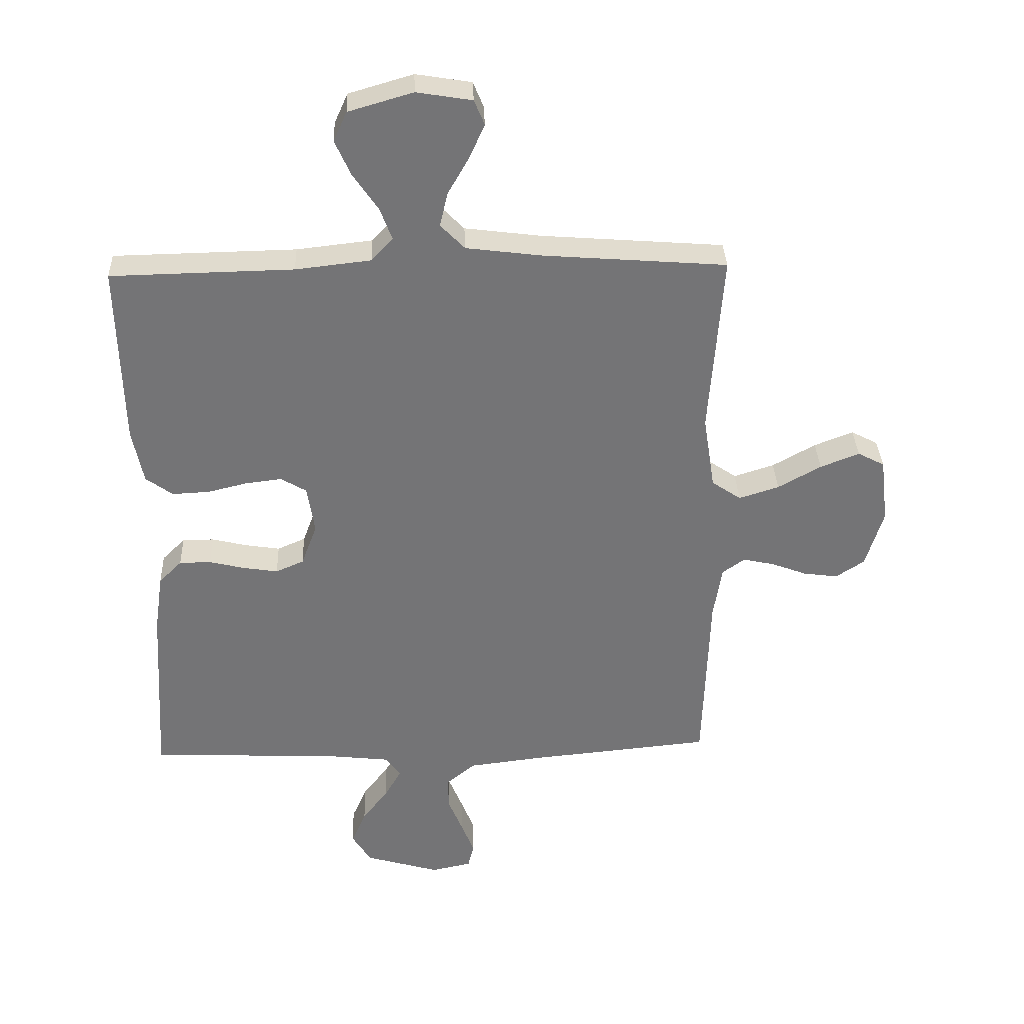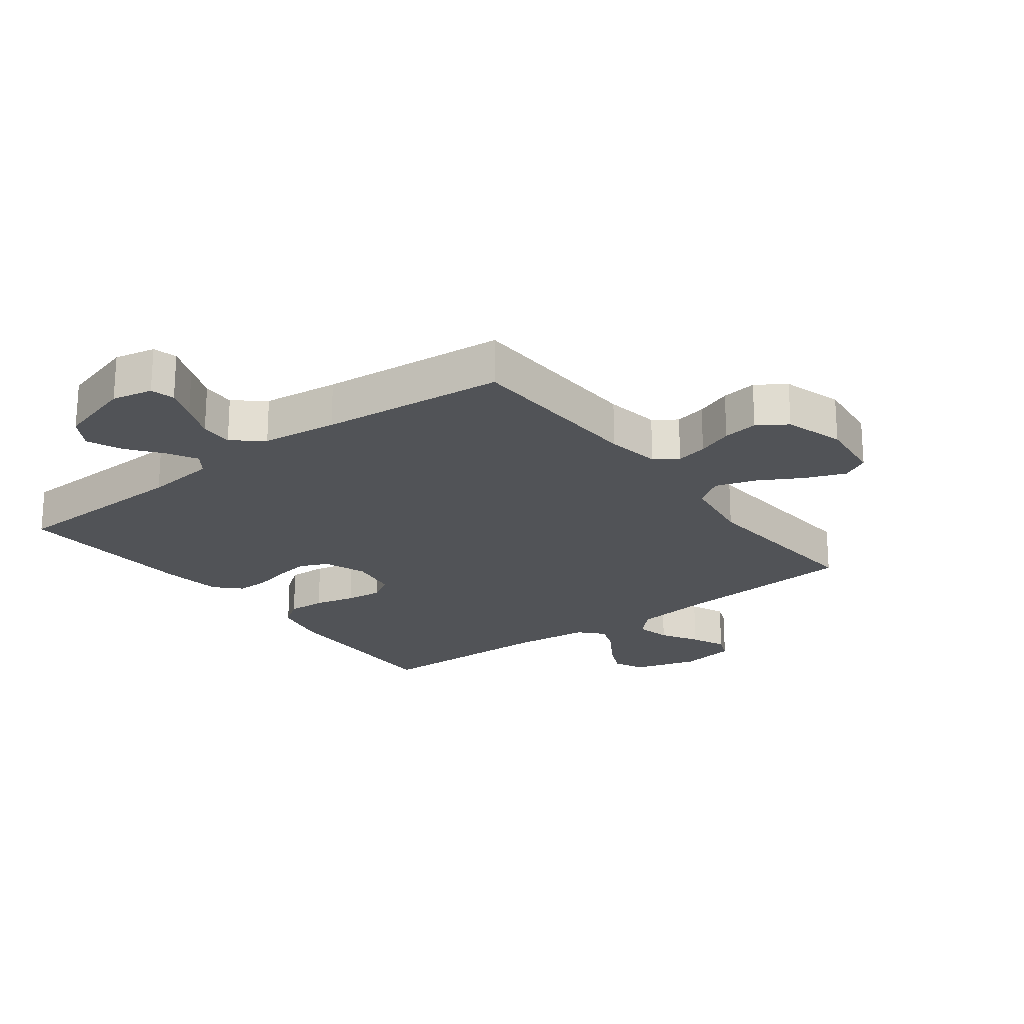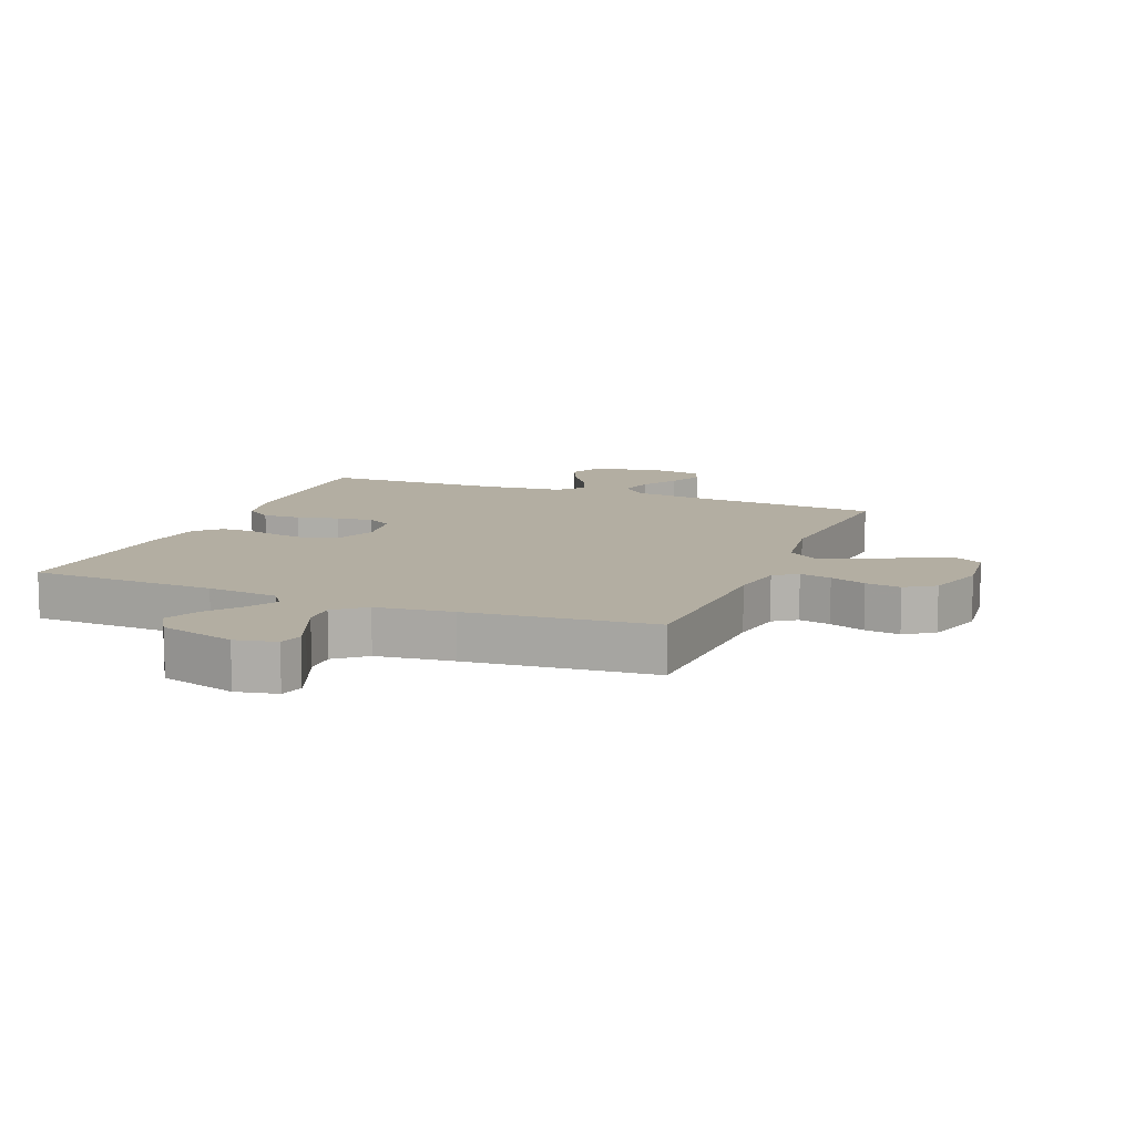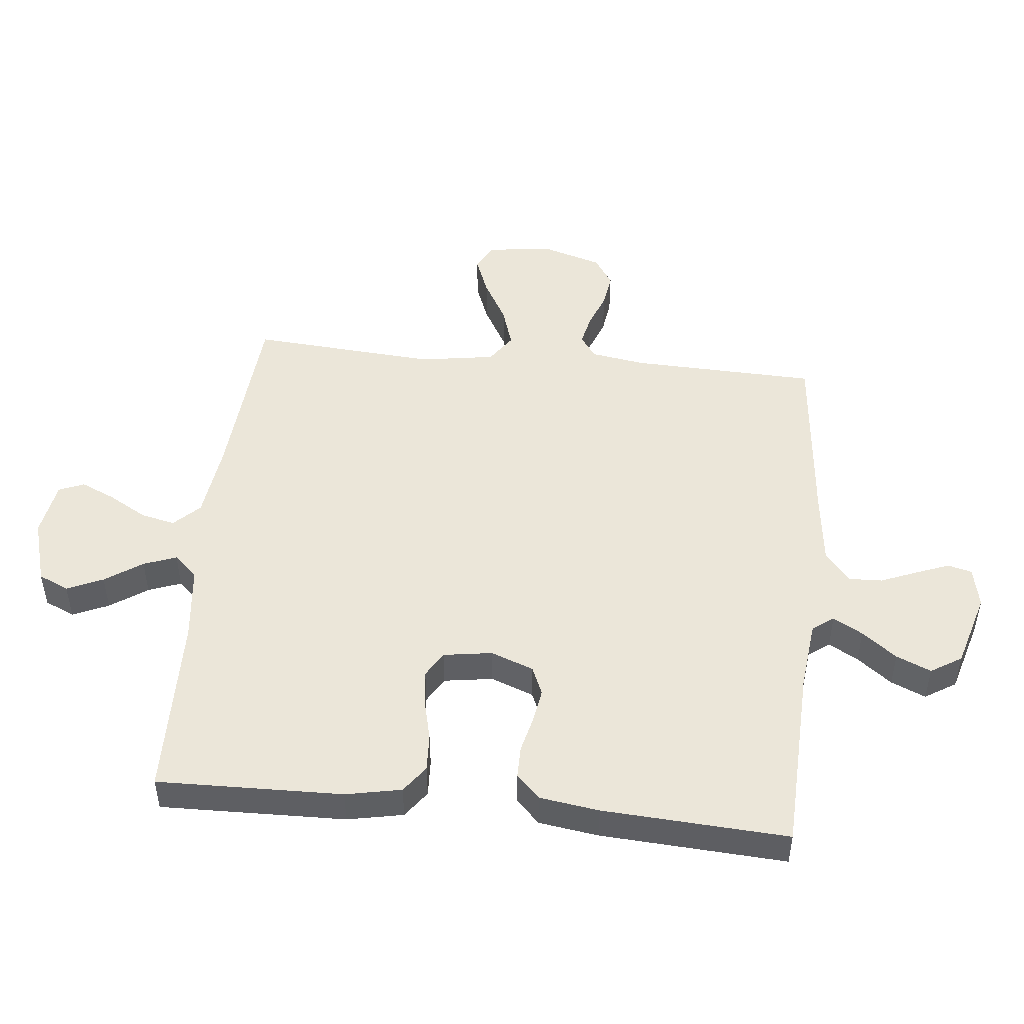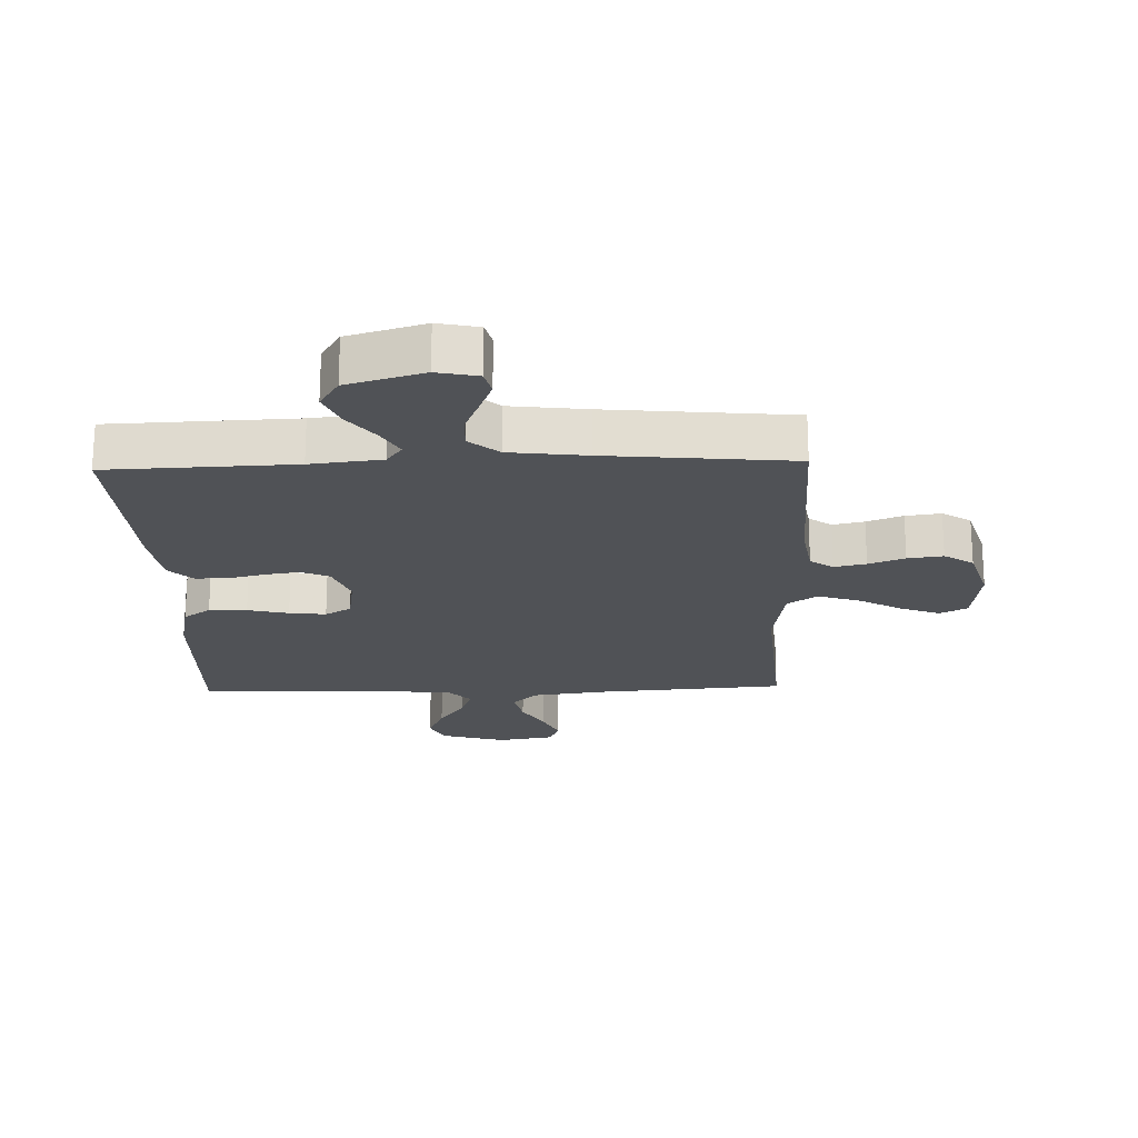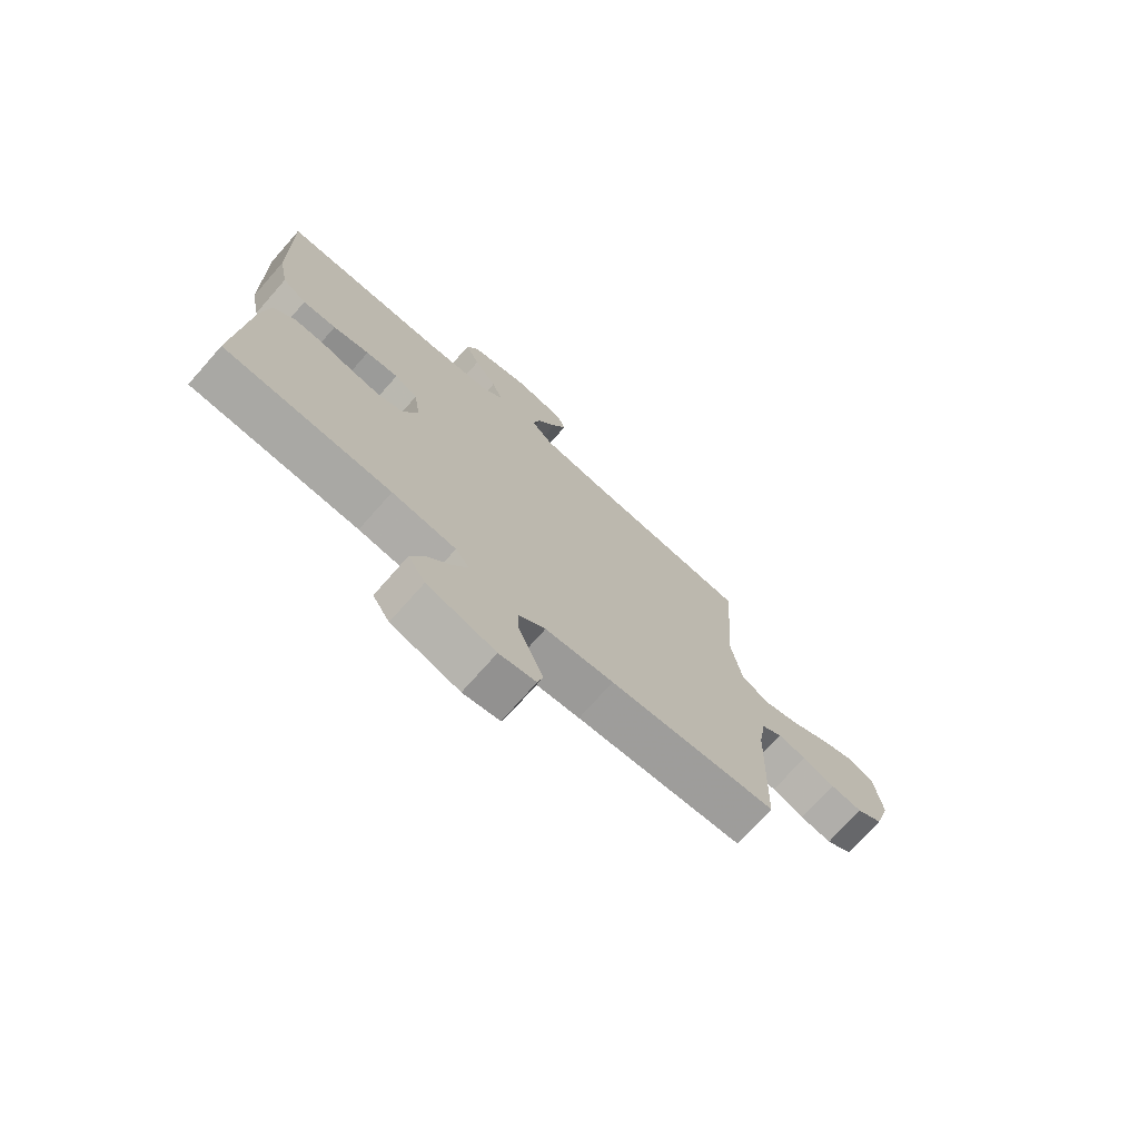
<metadata>
{"format":"obj","ext":"obj","renderer":"f3d","projection":"perspective","resolution":1024,"background":"white","views":[{"elev":33.9,"azim":177.8,"up":"+Z"},{"elev":-21.9,"azim":-142.8,"up":"+Y"},{"elev":10.8,"azim":-158.0,"up":"+Y"},{"elev":48.5,"azim":95.9,"up":"+Y"},{"elev":-20.8,"azim":-178.2,"up":"+Y"},{"elev":-73.7,"azim":138.5,"up":"+Z"}]}
</metadata>
<code>
v -0.5 0.07 -0.5
v -0.51 0.07 -0.2
v -0.524 0.07 -0.112
v -0.561 0.07 -0.086
v -0.612 0.07 -0.097
v -0.67 0.07 -0.119
v -0.727 0.07 -0.127
v -0.774 0.07 -0.096
v -0.803 0.07 0
v -0.79 0.07 0.108
v -0.746 0.07 0.131
v -0.682 0.07 0.106
v -0.611 0.07 0.066
v -0.545 0.07 0.045
v -0.497 0.07 0.078
v -0.478 0.07 0.2
v -0.5 0.07 0.5
v -0.2 0.07 0.523
v -0.075 0.07 0.539
v -0.035 0.07 0.58
v -0.048 0.07 0.636
v -0.083 0.07 0.697
v -0.108 0.07 0.753
v -0.091 0.07 0.794
v 0 0.07 0.809
v 0.106 0.07 0.778
v 0.128 0.07 0.729
v 0.102 0.07 0.671
v 0.061 0.07 0.611
v 0.041 0.07 0.558
v 0.076 0.07 0.52
v 0.2 0.07 0.506
v 0.5 0.07 0.5
v 0.493 0.07 0.2
v 0.475 0.07 0.11
v 0.431 0.07 0.078
v 0.37 0.07 0.081
v 0.304 0.07 0.097
v 0.245 0.07 0.104
v 0.203 0.07 0.079
v 0.191 0.07 0
v 0.217 0.07 -0.069
v 0.263 0.07 -0.089
v 0.32 0.07 -0.08
v 0.378 0.07 -0.066
v 0.43 0.07 -0.066
v 0.468 0.07 -0.104
v 0.482 0.07 -0.2
v 0.5 0.07 -0.5
v 0.2 0.07 -0.511
v 0.085 0.07 -0.524
v 0.06 0.07 -0.558
v 0.087 0.07 -0.606
v 0.13 0.07 -0.662
v 0.154 0.07 -0.718
v 0.123 0.07 -0.768
v 0 0.07 -0.804
v -0.066 0.07 -0.79
v -0.076 0.07 -0.751
v -0.055 0.07 -0.697
v -0.031 0.07 -0.638
v -0.029 0.07 -0.584
v -0.077 0.07 -0.544
v -0.2 0.07 -0.529
v -0.5 0 -0.5
v -0.51 0 -0.2
v -0.524 0 -0.112
v -0.561 0 -0.086
v -0.612 0 -0.097
v -0.67 0 -0.119
v -0.727 0 -0.127
v -0.774 0 -0.096
v -0.803 0 0
v -0.79 0 0.108
v -0.746 0 0.131
v -0.682 0 0.106
v -0.611 0 0.066
v -0.545 0 0.045
v -0.497 0 0.078
v -0.478 0 0.2
v -0.5 0 0.5
v -0.2 0 0.523
v -0.075 0 0.539
v -0.035 0 0.58
v -0.048 0 0.636
v -0.083 0 0.697
v -0.108 0 0.753
v -0.091 0 0.794
v 0 0 0.809
v 0.106 0 0.778
v 0.128 0 0.729
v 0.102 0 0.671
v 0.061 0 0.611
v 0.041 0 0.558
v 0.076 0 0.52
v 0.2 0 0.506
v 0.5 0 0.5
v 0.493 0 0.2
v 0.475 0 0.11
v 0.431 0 0.078
v 0.37 0 0.081
v 0.304 0 0.097
v 0.245 0 0.104
v 0.203 0 0.079
v 0.191 0 0
v 0.217 0 -0.069
v 0.263 0 -0.089
v 0.32 0 -0.08
v 0.378 0 -0.066
v 0.43 0 -0.066
v 0.468 0 -0.104
v 0.482 0 -0.2
v 0.5 0 -0.5
v 0.2 0 -0.511
v 0.085 0 -0.524
v 0.06 0 -0.558
v 0.087 0 -0.606
v 0.13 0 -0.662
v 0.154 0 -0.718
v 0.123 0 -0.768
v 0 0 -0.804
v -0.066 0 -0.79
v -0.076 0 -0.751
v -0.055 0 -0.697
v -0.031 0 -0.638
v -0.029 0 -0.584
v -0.077 0 -0.544
v -0.2 0 -0.529
f 59 60 61
f 58 59 61
f 57 58 61
f 56 57 61
f 55 56 61
f 54 55 61
f 53 54 61
f 52 53 61 62
f 51 52 62 63
f 48 49 50
f 47 48 50
f 46 47 50
f 45 46 50
f 44 45 50
f 43 44 50 51
f 51 63 64
f 43 51 64
f 42 43 64
f 36 37 38
f 35 36 38
f 34 35 38
f 33 34 38
f 32 33 38
f 31 32 38 39
f 30 31 39 40
f 27 28 29
f 26 27 29
f 25 26 29
f 24 25 29
f 23 24 29
f 22 23 29
f 21 22 29
f 20 21 29 30
f 30 40 41
f 20 30 41
f 19 20 41
f 16 17 18
f 64 1 2
f 42 64 2
f 41 42 2
f 19 41 2
f 18 19 2
f 16 18 2
f 15 16 2
f 11 12 13
f 10 11 13
f 9 10 13
f 8 9 13
f 7 8 13
f 6 7 13
f 5 6 13
f 14 15 2 3
f 4 5 13 14
f 3 4 14
f 125 124 123
f 125 123 122
f 125 122 121
f 125 121 120
f 125 120 119
f 125 119 118
f 125 118 117
f 126 125 117 116
f 127 126 116 115
f 114 113 112
f 114 112 111
f 114 111 110
f 114 110 109
f 114 109 108
f 115 114 108 107
f 128 127 115
f 128 115 107
f 128 107 106
f 102 101 100
f 102 100 99
f 102 99 98
f 102 98 97
f 102 97 96
f 103 102 96 95
f 104 103 95 94
f 93 92 91
f 93 91 90
f 93 90 89
f 93 89 88
f 93 88 87
f 93 87 86
f 93 86 85
f 94 93 85 84
f 105 104 94
f 105 94 84
f 105 84 83
f 82 81 80
f 66 65 128
f 66 128 106
f 66 106 105
f 66 105 83
f 66 83 82
f 66 82 80
f 66 80 79
f 77 76 75
f 77 75 74
f 77 74 73
f 77 73 72
f 77 72 71
f 77 71 70
f 77 70 69
f 67 66 79 78
f 78 77 69 68
f 78 68 67
f 1 65 66 2
f 2 66 67 3
f 3 67 68 4
f 4 68 69 5
f 5 69 70 6
f 6 70 71 7
f 7 71 72 8
f 8 72 73 9
f 9 73 74 10
f 10 74 75 11
f 11 75 76 12
f 12 76 77 13
f 13 77 78 14
f 14 78 79 15
f 15 79 80 16
f 16 80 81 17
f 17 81 82 18
f 18 82 83 19
f 19 83 84 20
f 20 84 85 21
f 21 85 86 22
f 22 86 87 23
f 23 87 88 24
f 24 88 89 25
f 25 89 90 26
f 26 90 91 27
f 27 91 92 28
f 28 92 93 29
f 29 93 94 30
f 30 94 95 31
f 31 95 96 32
f 32 96 97 33
f 33 97 98 34
f 34 98 99 35
f 35 99 100 36
f 36 100 101 37
f 37 101 102 38
f 38 102 103 39
f 39 103 104 40
f 40 104 105 41
f 41 105 106 42
f 42 106 107 43
f 43 107 108 44
f 44 108 109 45
f 45 109 110 46
f 46 110 111 47
f 47 111 112 48
f 48 112 113 49
f 49 113 114 50
f 50 114 115 51
f 51 115 116 52
f 52 116 117 53
f 53 117 118 54
f 54 118 119 55
f 55 119 120 56
f 56 120 121 57
f 57 121 122 58
f 58 122 123 59
f 59 123 124 60
f 60 124 125 61
f 61 125 126 62
f 62 126 127 63
f 63 127 128 64
f 64 128 65 1

</code>
